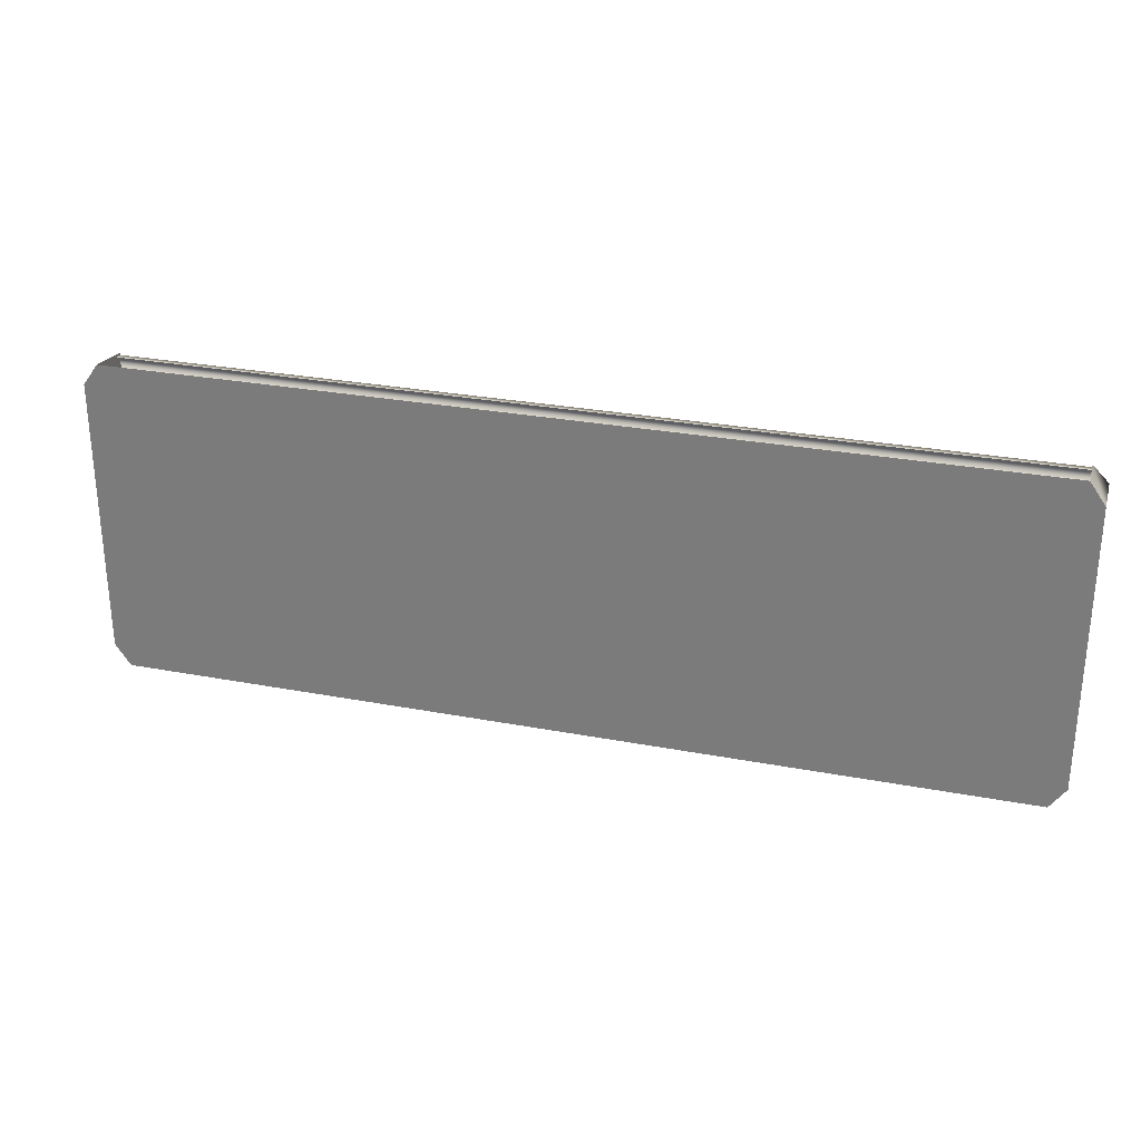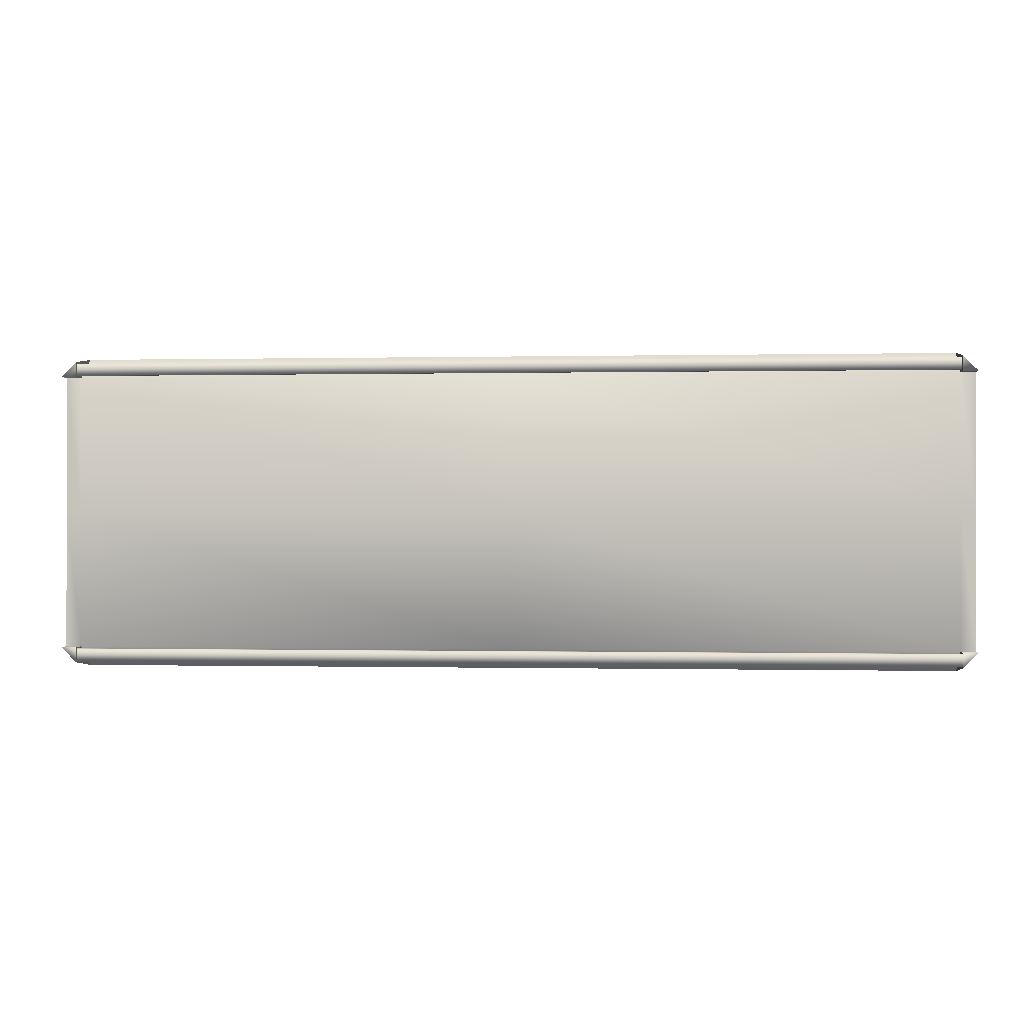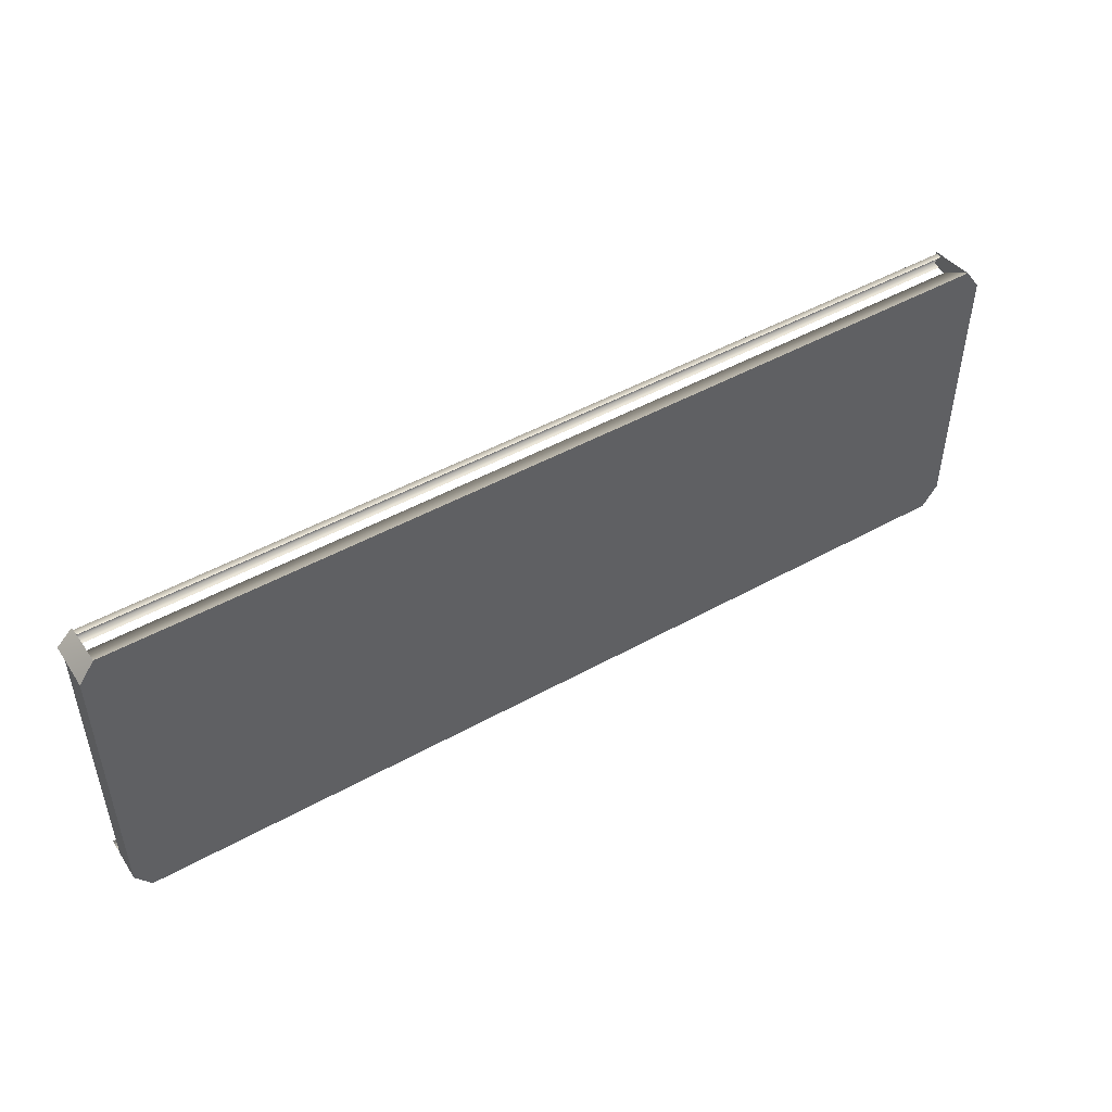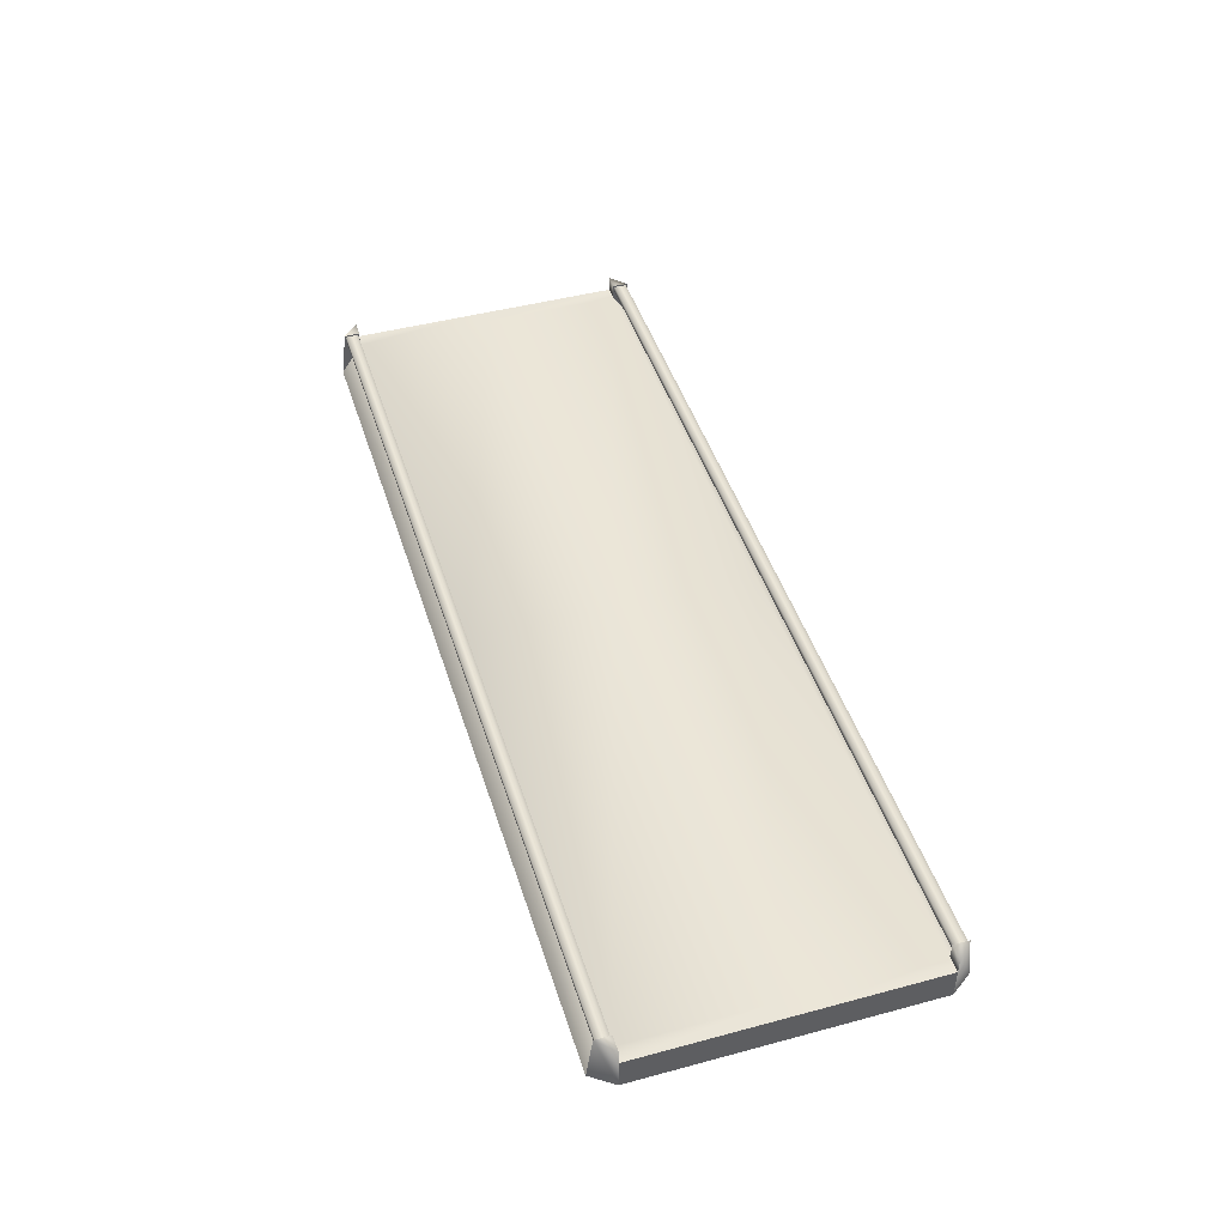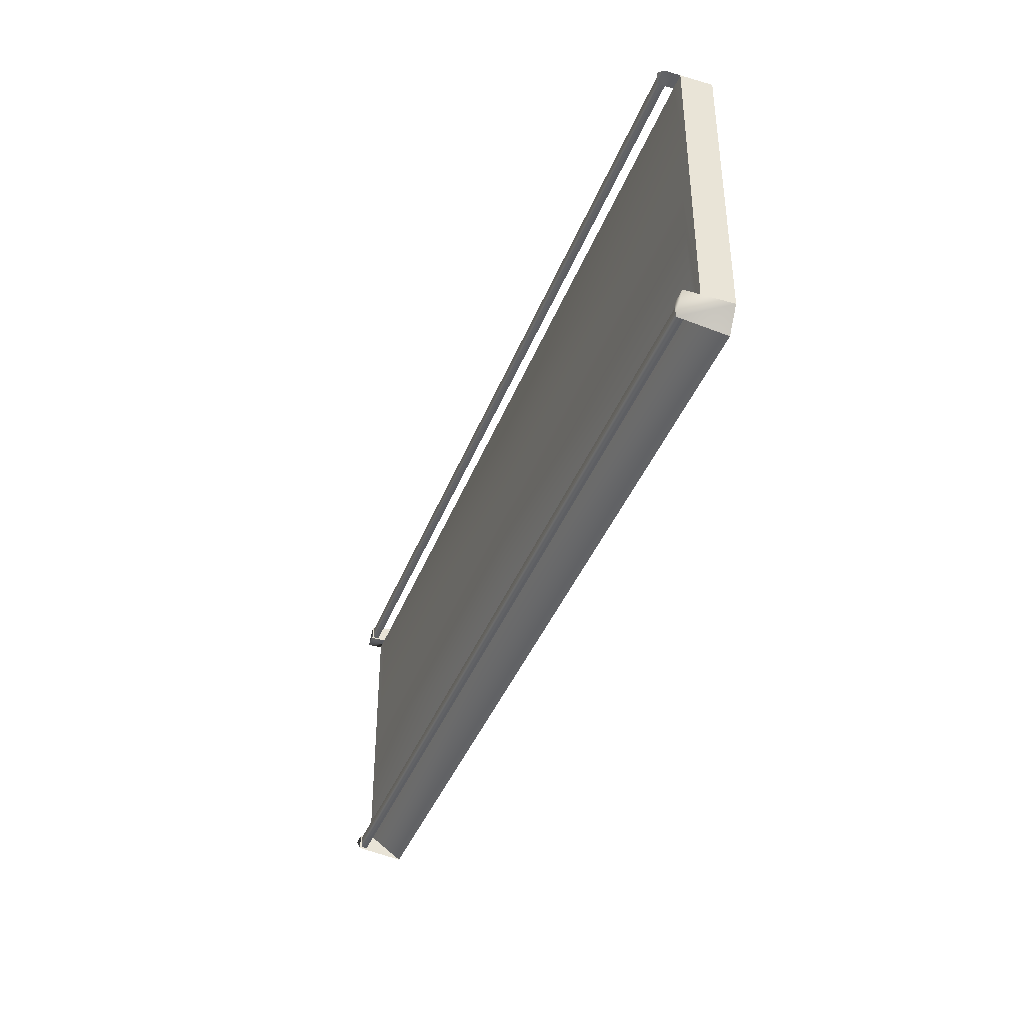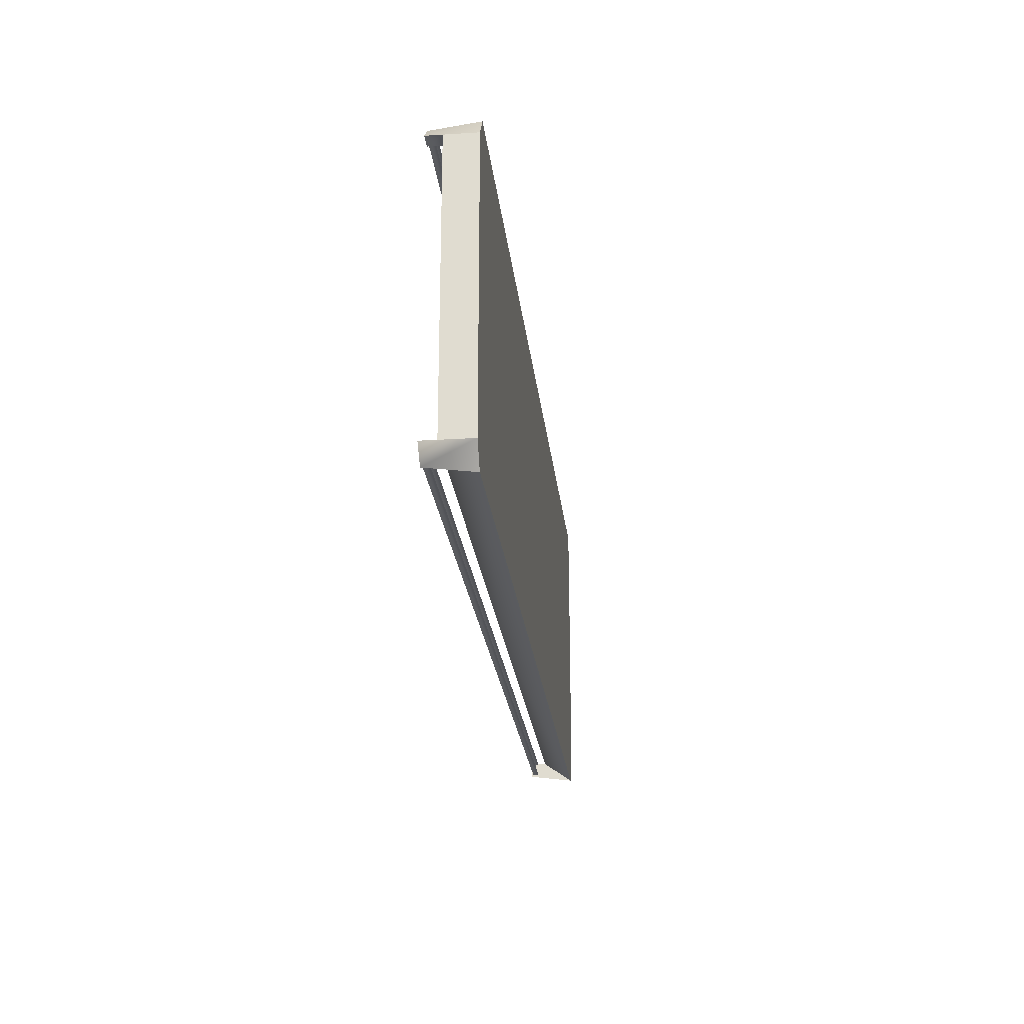
<metadata>
{"format":"obj","ext":"obj","renderer":"f3d","projection":"perspective","resolution":1024,"background":"white","views":[{"elev":28.0,"azim":16.1,"up":"+Z"},{"elev":-0.3,"azim":-174.8,"up":"+Z"},{"elev":47.9,"azim":-32.0,"up":"+Z"},{"elev":45.5,"azim":72.8,"up":"+Y"},{"elev":-39.5,"azim":-109.7,"up":"+Z"},{"elev":-23.4,"azim":-83.9,"up":"+Z"}]}
</metadata>
<code>
v -755 2009 49.5
v -755 2009 45.5
v -1045 2009 49.5
v -1045 2009 45.5
v -755 2009 -45.5
v -755 2009 -49.5
v -1045 2009 -45.5
v -1045 2009 -49.5
v -1050 2005 1e-06
v -1050 2005 45
v -1045 2005 45
v -1045 2005 1e-06
v -900 2005 45
v -900 2005 1e-06
v -755 2005 45
v -755 2005 1e-06
v -750 2005 45
v -750 2005 1e-06
v -1050 2005 -45
v -1045 2005 -45
v -900 2005 -45
v -755 2005 -45
v -750 2005 -45
v -755 2007 49.5
v -1045 2007 49.5
v -1045 2007 45.5
v -755 2007 45.5
v -755 2007 -45.5
v -1045 2007 -45.5
v -1045 2007 -49.5
v -755 2007 -49.5
v -755 2010 -45
v -750 2010 -45
v -755 2010 -50
v -750 2010 45
v -755 2010 45
v -755 2010 50
v -1050 2010 -45
v -1045 2010 -45
v -1045 2010 -50
v -1045 2010 45
v -1050 2010 45
v -1045 2010 50
v -750 2005 45
v -750 1995 45
v -750 2005 1e-06
v -750 1995 -1e-06
v -750 2005 -45
v -750 1995 -45
v -1050 2005 -45
v -1050 1995 -45
v -1050 2005 1e-06
v -1050 1995 -1e-06
v -1050 2005 45
v -1050 1995 45
v -755 1995 52
v -900 1995 52
v -1045 1995 52
v -1045 1995 -52
v -900 1995 -52
v -755 1995 -52
v -755 1995 -52
v -750 1995 -45
v -750 1995 -1e-06
v -900 1995 -1e-06
v -750 1995 45
v -900 1995 52
v -755 1995 52
v -900 1995 -52
v -1045 1995 52
v -1045 1995 -52
v -1050 1995 -45
v -1050 1995 -1e-06
v -1050 1995 45
v -755 2005 45
v -755 1995 -52
v -755 2010 -45
v -750 2005 45
v -755 2010 45
v -755 1995 52
v -755 2005 45
v -755 2005 -45
v -750 2005 -45
v -1050 2005 45
v -1045 2005 45
v -1045 2010 -45
v -1045 2005 -45
v -1045 2005 -45
v -1045 1995 52
v -1045 2010 45
v -1045 2005 45
v -1045 1995 -52
v -1050 2005 -45
v -1050 2010 45
f 62 63 64
f 62 64 65
f 65 64 66
f 65 66 67
f 67 66 68
f 62 65 69
f 70 65 67
f 71 69 72
f 72 69 65
f 72 65 73
f 73 65 70
f 73 70 74
f 32 33 34
f 35 36 37
f 38 39 40
f 41 42 43
f 9 10 11
f 9 11 12
f 12 11 13
f 12 13 14
f 14 13 15
f 14 15 16
f 16 15 17
f 16 17 18
f 19 9 12
f 19 12 20
f 20 12 14
f 20 14 21
f 21 14 16
f 21 16 22
f 22 16 18
f 22 18 23
f 75 36 35
f 34 76 77
f 77 76 22
f 37 56 45
f 37 45 35
f 35 45 78
f 35 78 75
f 33 61 34
f 37 79 80
f 80 79 81
f 32 82 83
f 32 83 33
f 33 83 49
f 33 49 61
f 42 41 84
f 84 41 85
f 40 86 59
f 59 86 87
f 88 39 38
f 43 89 90
f 90 89 91
f 40 92 51
f 40 51 38
f 38 51 93
f 38 93 88
f 58 43 94
f 58 94 55
f 55 94 84
f 1 3 24
f 24 3 25
f 4 2 26
f 26 2 27
f 5 7 28
f 28 7 29
f 8 6 30
f 30 6 31
f 1 2 3
f 3 2 4
f 5 6 7
f 7 6 8
f 44 45 46
f 46 45 47
f 46 47 48
f 48 47 49
f 50 51 52
f 52 51 53
f 52 53 54
f 54 53 55
f 15 13 56
f 57 56 13
f 57 13 58
f 58 13 11
f 20 21 59
f 60 59 21
f 60 21 61
f 61 21 22

</code>
